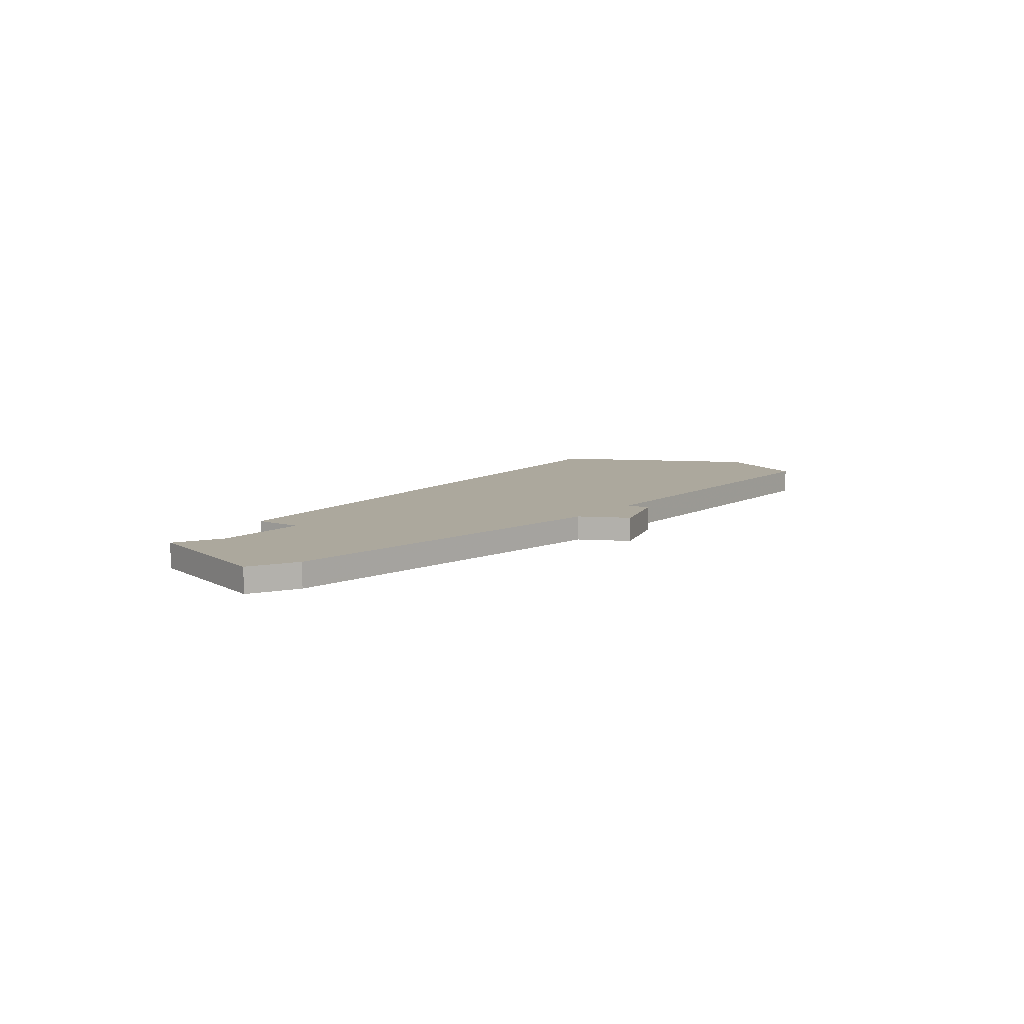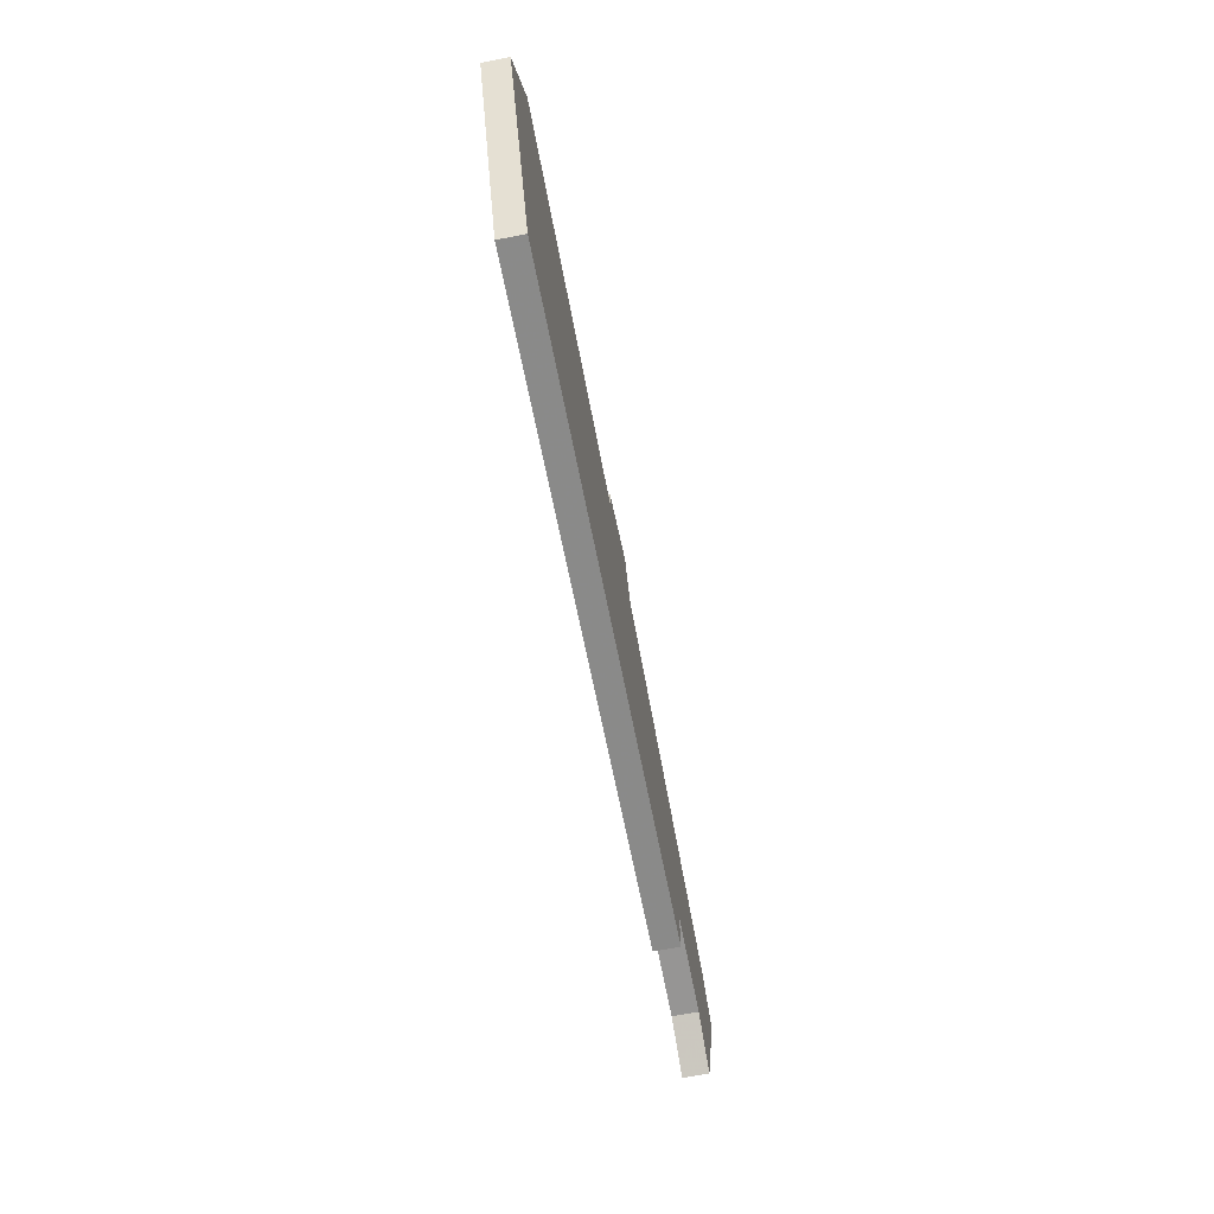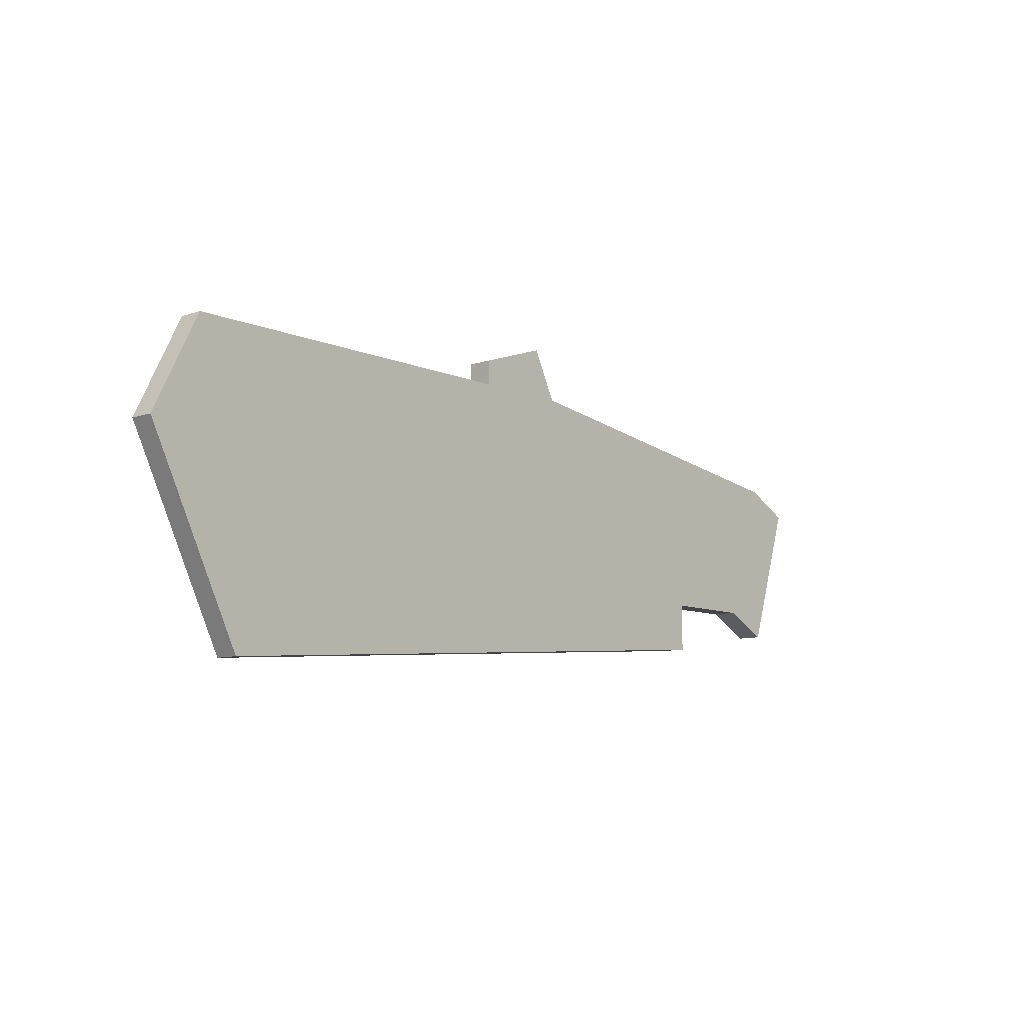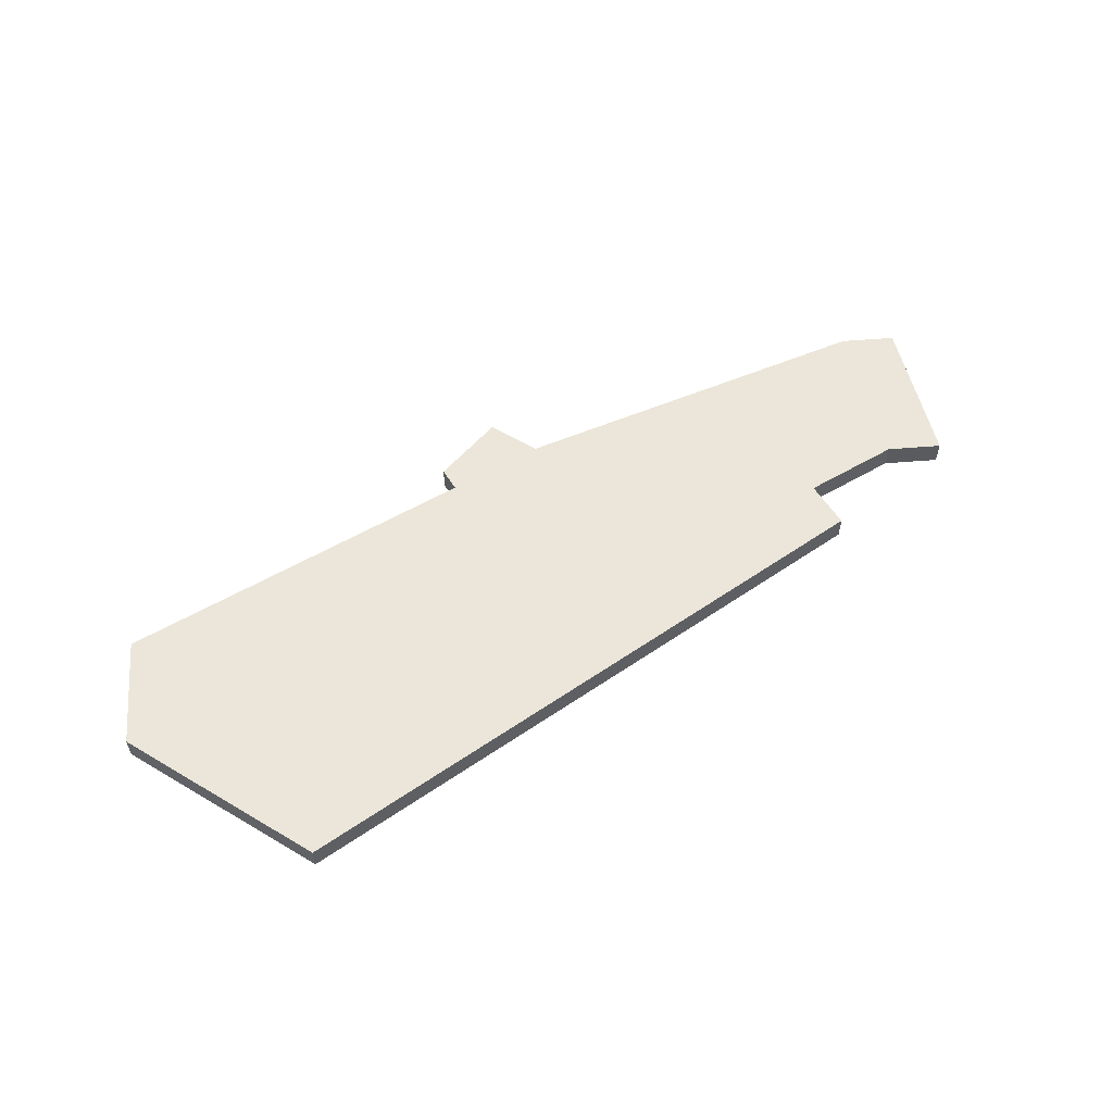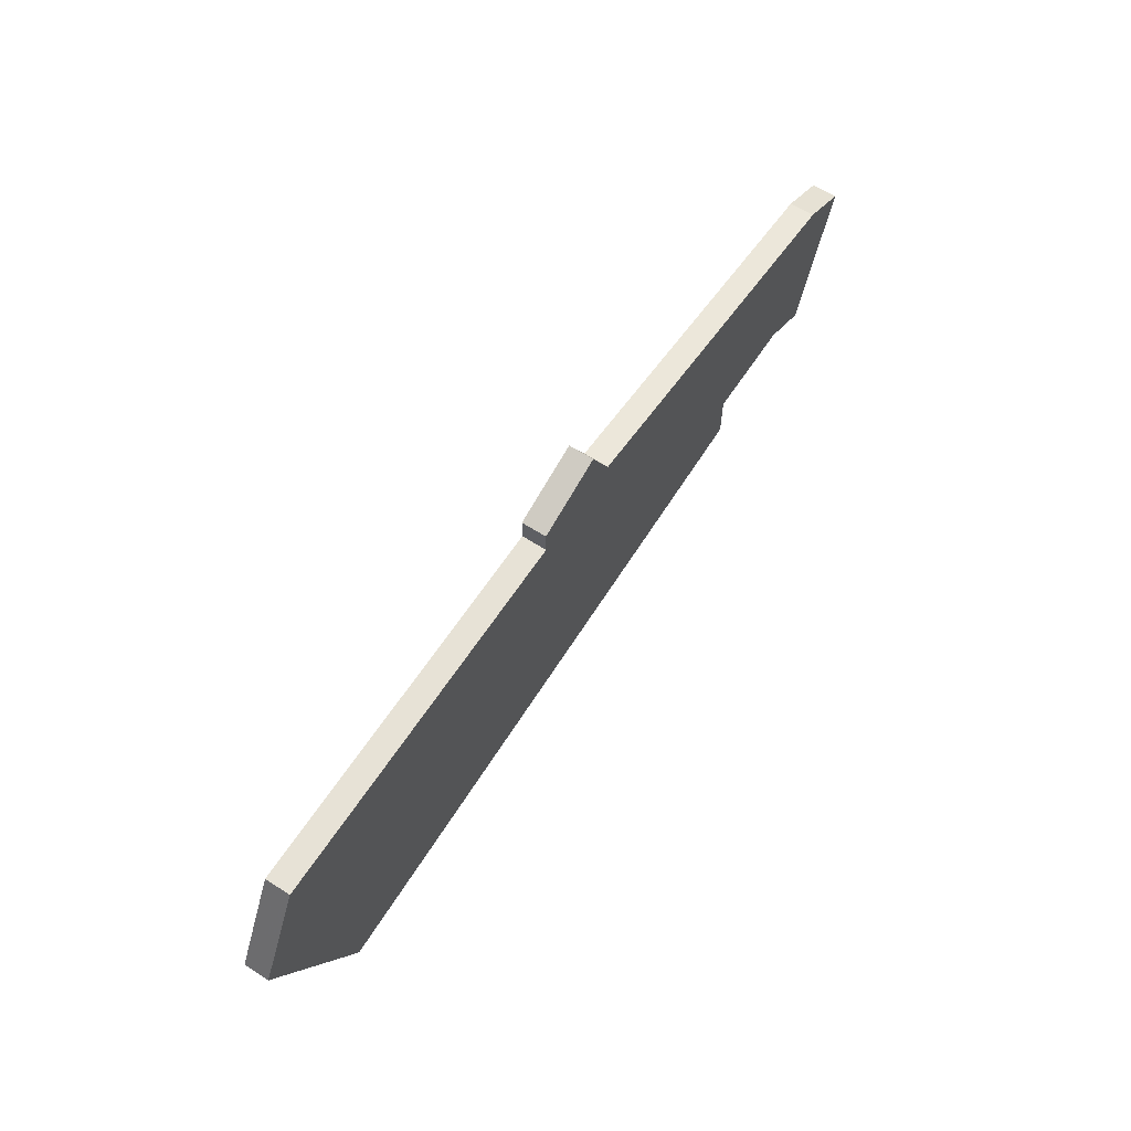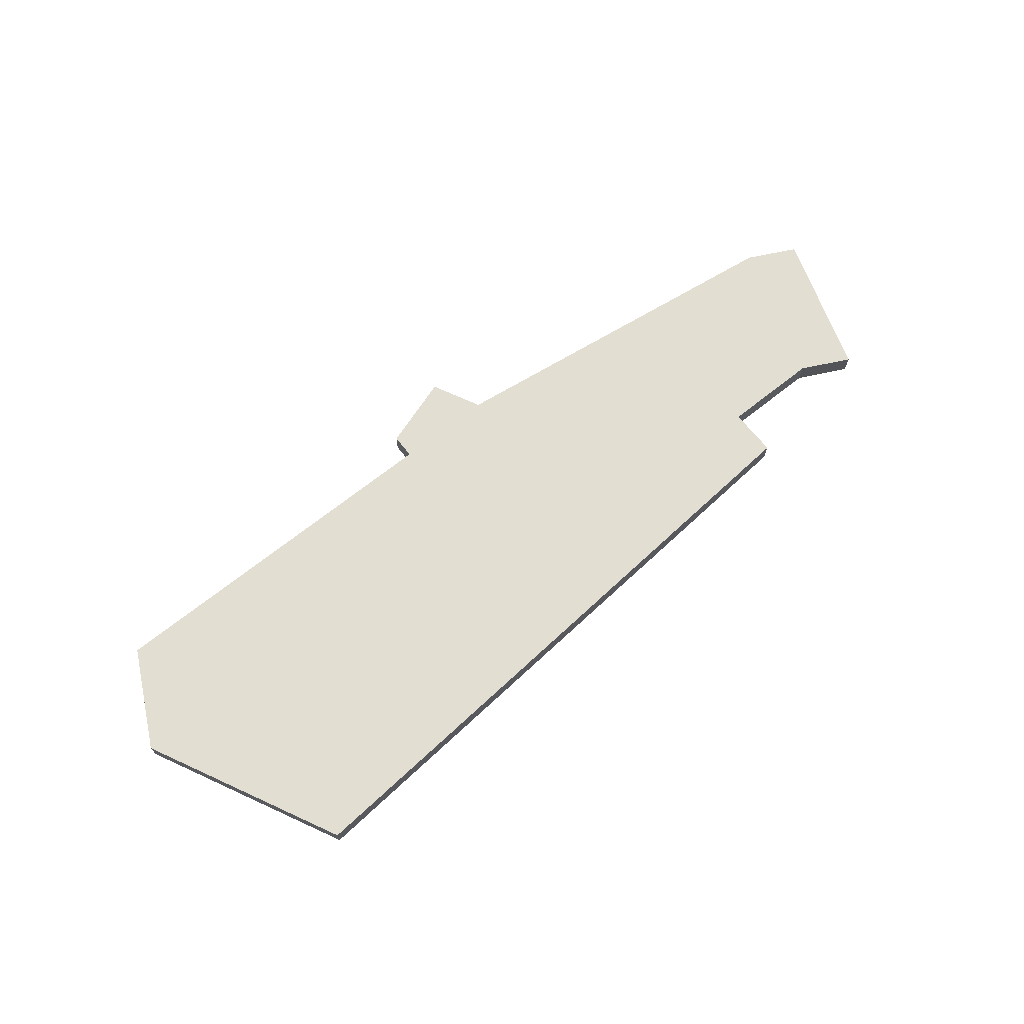
<metadata>
{"format":"obj","ext":"obj","renderer":"f3d","projection":"perspective","resolution":1024,"background":"white","views":[{"elev":8.6,"azim":126.4,"up":"+Z"},{"elev":-67.6,"azim":-79.1,"up":"+Y"},{"elev":-9.4,"azim":-48.2,"up":"+Y"},{"elev":55.5,"azim":-31.5,"up":"+Z"},{"elev":62.9,"azim":-56.8,"up":"+Y"},{"elev":68.0,"azim":-38.7,"up":"+Z"}]}
</metadata>
<code>
v 2700 -669 0
v 2700 -669 1
v 2716 -655 0
v 2716 -655 1
v 2732 -666 0
v 2732 -666 1
v 2732 -659 0
v 2732 -659 1
v 2698 -657 0
v 2698 -657 1
v 2730 -665 0
v 2730 -665 1
v 2713 -656 0
v 2713 -656 1
v 2713 -657 0
v 2713 -657 1
v 2696 -661 0
v 2696 -661 1
v 2726 -665 0
v 2726 -665 1
v 2726 -667 0
v 2726 -667 1
v 2734 -660 0
v 2734 -660 1
v 2717 -657 0
v 2717 -657 1
f 9 1 17
f 15 1 9
f 13 3 15
f 15 3 25
f 21 1 15
f 25 19 21
f 25 7 19
f 11 19 7
f 11 7 23
f 23 5 11
f 15 25 21
f 18 2 10
f 10 2 16
f 16 4 14
f 26 4 16
f 16 2 22
f 22 20 26
f 20 8 26
f 8 20 12
f 24 8 12
f 12 6 24
f 22 26 16
f 18 10 17
f 17 10 9
f 2 18 1
f 1 18 17
f 22 2 21
f 21 2 1
f 20 22 19
f 19 22 21
f 12 20 11
f 11 20 19
f 6 12 5
f 5 12 11
f 24 6 23
f 23 6 5
f 8 24 7
f 7 24 23
f 26 8 25
f 25 8 7
f 4 26 3
f 3 26 25
f 14 4 13
f 13 4 3
f 10 16 9
f 9 16 15
f 16 14 15
f 15 14 13

</code>
